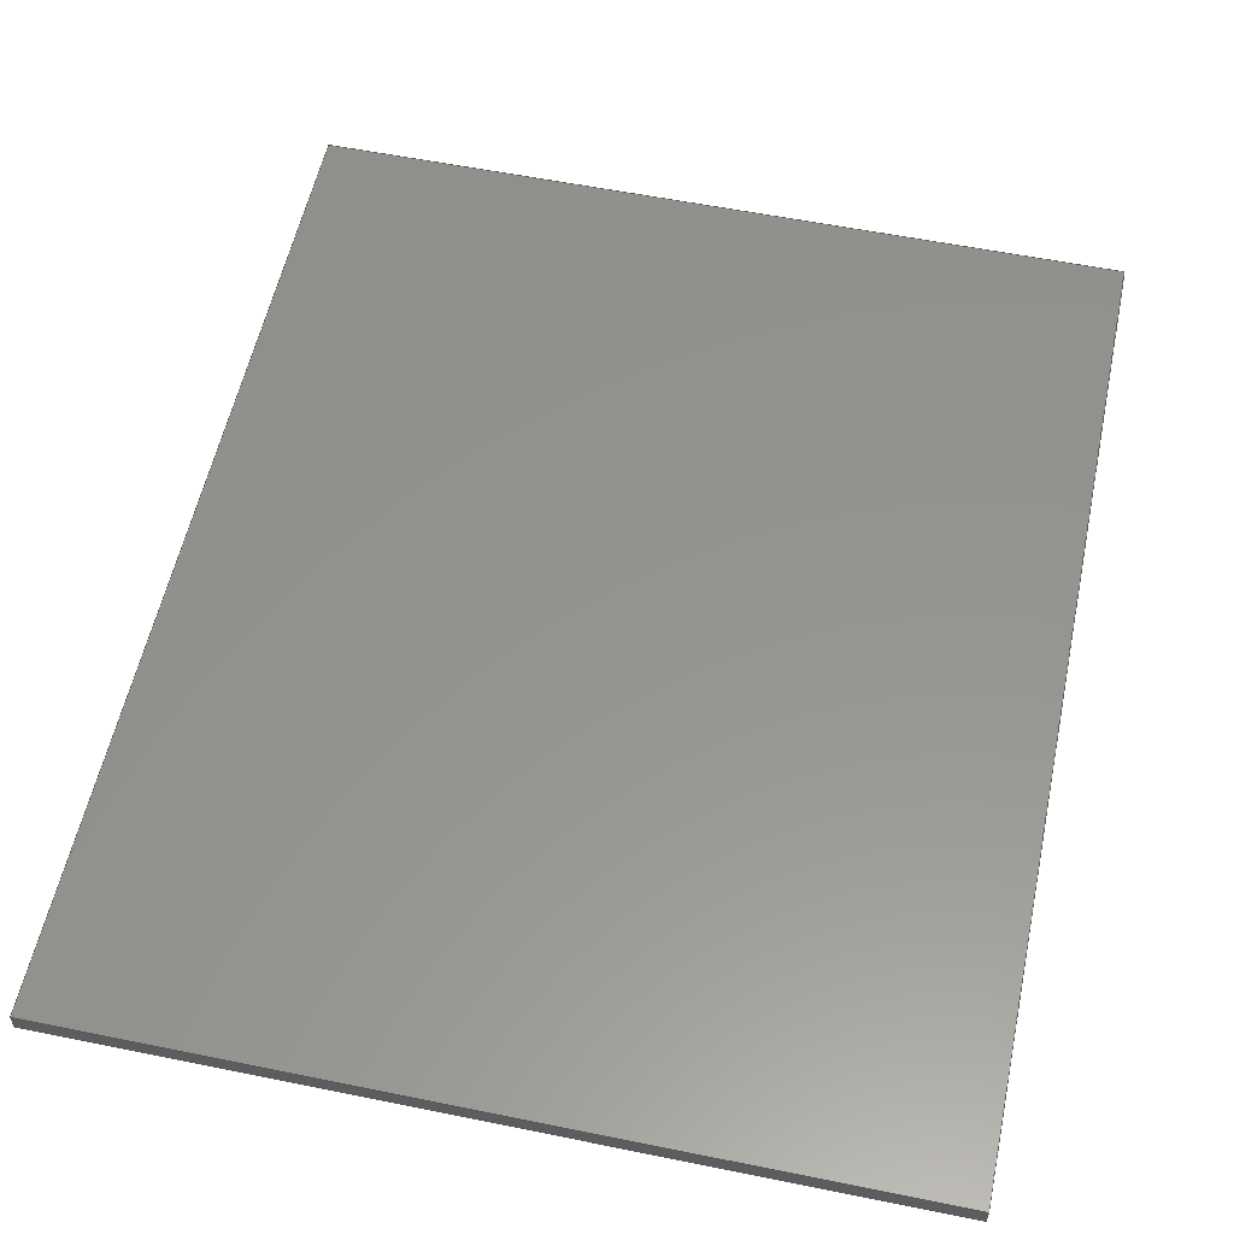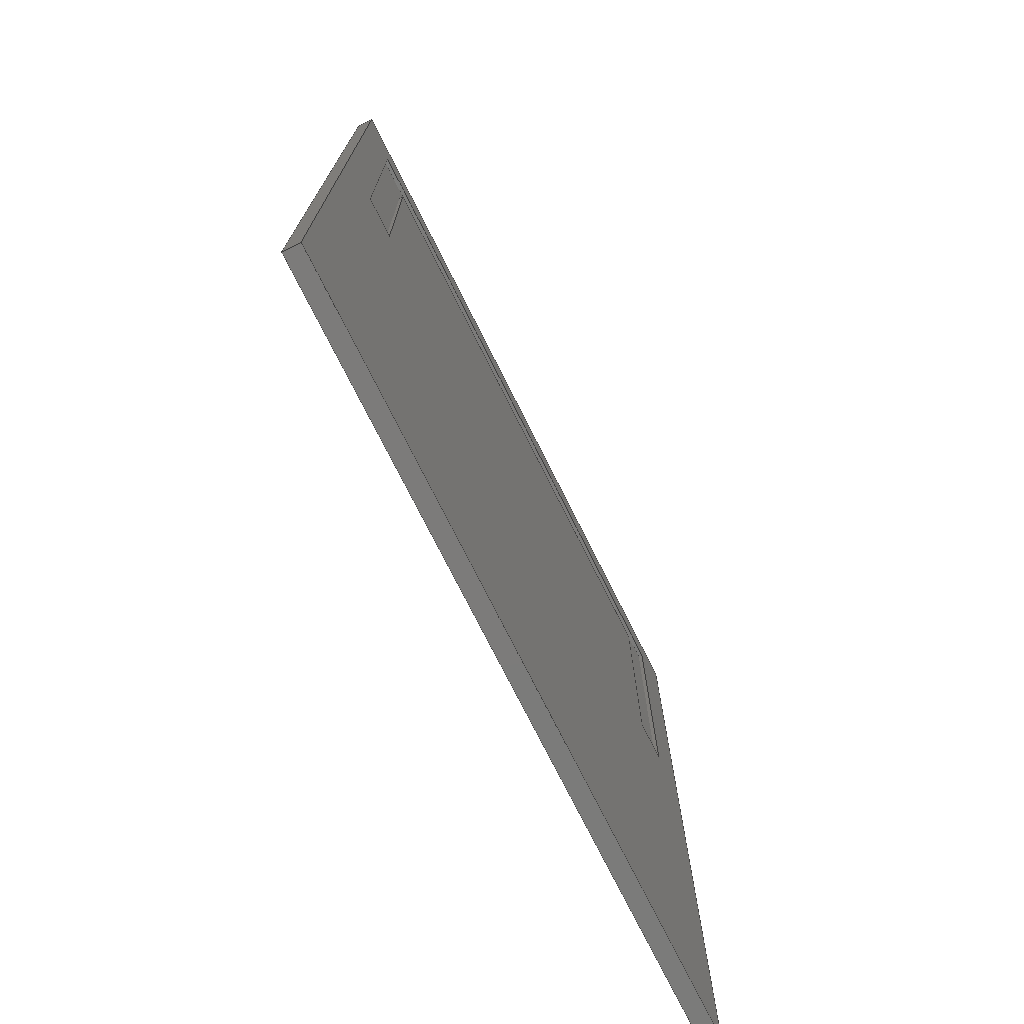
<metadata>
{"format":"step","ext":"step","renderer":"f3d","projection":"perspective","resolution":1024,"background":"white","views":[{"elev":56.7,"azim":-168.0,"up":"+Y"},{"elev":-74.6,"azim":-63.4,"up":"+Z"}]}
</metadata>
<code>
ISO-10303-21;
DATA;
#1=MECHANICAL_DESIGN_GEOMETRIC_PRESENTATION_REPRESENTATION('',(#4),#448);
#2=SHAPE_REPRESENTATION_RELATIONSHIP('SRR','None',#455,#3);
#3=ADVANCED_BREP_SHAPE_REPRESENTATION('',(#5),#447);
#4=STYLED_ITEM('',(#464),#5);
#5=MANIFOLD_SOLID_BREP('Body1',#272);
#6=FACE_BOUND('',#25,.T.);
#7=FACE_OUTER_BOUND('',#22,.T.);
#8=FACE_OUTER_BOUND('',#23,.T.);
#9=FACE_OUTER_BOUND('',#24,.T.);
#10=FACE_OUTER_BOUND('',#26,.T.);
#11=FACE_OUTER_BOUND('',#27,.T.);
#12=FACE_OUTER_BOUND('',#28,.T.);
#13=FACE_OUTER_BOUND('',#29,.T.);
#14=FACE_OUTER_BOUND('',#30,.T.);
#15=FACE_OUTER_BOUND('',#31,.T.);
#16=FACE_OUTER_BOUND('',#32,.T.);
#17=FACE_OUTER_BOUND('',#33,.T.);
#18=FACE_OUTER_BOUND('',#34,.T.);
#19=FACE_OUTER_BOUND('',#35,.T.);
#20=FACE_OUTER_BOUND('',#36,.T.);
#21=FACE_OUTER_BOUND('',#37,.T.);
#22=EDGE_LOOP('',(#170,#171,#172,#173));
#23=EDGE_LOOP('',(#174,#175,#176,#177));
#24=EDGE_LOOP('',(#178,#179,#180,#181));
#25=EDGE_LOOP('',(#182,#183,#184,#185,#186,#187,#188,#189));
#26=EDGE_LOOP('',(#190,#191,#192,#193));
#27=EDGE_LOOP('',(#194,#195,#196,#197));
#28=EDGE_LOOP('',(#198,#199,#200,#201));
#29=EDGE_LOOP('',(#202,#203,#204,#205));
#30=EDGE_LOOP('',(#206,#207,#208,#209));
#31=EDGE_LOOP('',(#210,#211,#212,#213));
#32=EDGE_LOOP('',(#214,#215,#216,#217,#218,#219,#220,#221));
#33=EDGE_LOOP('',(#222,#223,#224,#225));
#34=EDGE_LOOP('',(#226,#227,#228,#229));
#35=EDGE_LOOP('',(#230,#231,#232,#233));
#36=EDGE_LOOP('',(#234,#235,#236,#237));
#37=EDGE_LOOP('',(#238,#239,#240,#241));
#38=LINE('',#373,#74);
#39=LINE('',#375,#75);
#40=LINE('',#377,#76);
#41=LINE('',#378,#77);
#42=LINE('',#381,#78);
#43=LINE('',#383,#79);
#44=LINE('',#384,#80);
#45=LINE('',#388,#81);
#46=LINE('',#390,#82);
#47=LINE('',#392,#83);
#48=LINE('',#393,#84);
#49=LINE('',#395,#85);
#50=LINE('',#397,#86);
#51=LINE('',#399,#87);
#52=LINE('',#401,#88);
#53=LINE('',#403,#89);
#54=LINE('',#404,#90);
#55=LINE('',#407,#91);
#56=LINE('',#409,#92);
#57=LINE('',#410,#93);
#58=LINE('',#413,#94);
#59=LINE('',#414,#95);
#60=LINE('',#417,#96);
#61=LINE('',#418,#97);
#62=LINE('',#421,#98);
#63=LINE('',#422,#99);
#64=LINE('',#424,#100);
#65=LINE('',#426,#101);
#66=LINE('',#430,#102);
#67=LINE('',#432,#103);
#68=LINE('',#433,#104);
#69=LINE('',#436,#105);
#70=LINE('',#437,#106);
#71=LINE('',#440,#107);
#72=LINE('',#441,#108);
#73=LINE('',#443,#109);
#74=VECTOR('',#305,1);
#75=VECTOR('',#306,1);
#76=VECTOR('',#307,1);
#77=VECTOR('',#308,1);
#78=VECTOR('',#311,1);
#79=VECTOR('',#312,1);
#80=VECTOR('',#313,1);
#81=VECTOR('',#316,1);
#82=VECTOR('',#317,1);
#83=VECTOR('',#318,1);
#84=VECTOR('',#319,1);
#85=VECTOR('',#320,1);
#86=VECTOR('',#321,1);
#87=VECTOR('',#322,1);
#88=VECTOR('',#323,1);
#89=VECTOR('',#324,1);
#90=VECTOR('',#325,1);
#91=VECTOR('',#328,1);
#92=VECTOR('',#329,1);
#93=VECTOR('',#330,1);
#94=VECTOR('',#333,1);
#95=VECTOR('',#334,1);
#96=VECTOR('',#337,1);
#97=VECTOR('',#338,1);
#98=VECTOR('',#341,1);
#99=VECTOR('',#342,1);
#100=VECTOR('',#345,1);
#101=VECTOR('',#348,1);
#102=VECTOR('',#353,1);
#103=VECTOR('',#354,1);
#104=VECTOR('',#355,1);
#105=VECTOR('',#358,1);
#106=VECTOR('',#359,1);
#107=VECTOR('',#362,1);
#108=VECTOR('',#363,1);
#109=VECTOR('',#366,1);
#110=VERTEX_POINT('',#371);
#111=VERTEX_POINT('',#372);
#112=VERTEX_POINT('',#374);
#113=VERTEX_POINT('',#376);
#114=VERTEX_POINT('',#380);
#115=VERTEX_POINT('',#382);
#116=VERTEX_POINT('',#386);
#117=VERTEX_POINT('',#387);
#118=VERTEX_POINT('',#389);
#119=VERTEX_POINT('',#391);
#120=VERTEX_POINT('',#394);
#121=VERTEX_POINT('',#396);
#122=VERTEX_POINT('',#398);
#123=VERTEX_POINT('',#400);
#124=VERTEX_POINT('',#402);
#125=VERTEX_POINT('',#406);
#126=VERTEX_POINT('',#408);
#127=VERTEX_POINT('',#412);
#128=VERTEX_POINT('',#416);
#129=VERTEX_POINT('',#420);
#130=VERTEX_POINT('',#429);
#131=VERTEX_POINT('',#431);
#132=VERTEX_POINT('',#435);
#133=VERTEX_POINT('',#439);
#134=EDGE_CURVE('',#110,#111,#38,.T.);
#135=EDGE_CURVE('',#110,#112,#39,.T.);
#136=EDGE_CURVE('',#112,#113,#40,.T.);
#137=EDGE_CURVE('',#111,#113,#41,.T.);
#138=EDGE_CURVE('',#114,#110,#42,.T.);
#139=EDGE_CURVE('',#114,#115,#43,.T.);
#140=EDGE_CURVE('',#115,#112,#44,.T.);
#141=EDGE_CURVE('',#116,#117,#45,.T.);
#142=EDGE_CURVE('',#117,#118,#46,.T.);
#143=EDGE_CURVE('',#118,#119,#47,.T.);
#144=EDGE_CURVE('',#119,#116,#48,.T.);
#145=EDGE_CURVE('',#120,#114,#49,.T.);
#146=EDGE_CURVE('',#111,#121,#50,.T.);
#147=EDGE_CURVE('',#121,#122,#51,.T.);
#148=EDGE_CURVE('',#122,#123,#52,.T.);
#149=EDGE_CURVE('',#123,#124,#53,.T.);
#150=EDGE_CURVE('',#124,#120,#54,.T.);
#151=EDGE_CURVE('',#125,#121,#55,.T.);
#152=EDGE_CURVE('',#125,#126,#56,.T.);
#153=EDGE_CURVE('',#122,#126,#57,.T.);
#154=EDGE_CURVE('',#126,#127,#58,.T.);
#155=EDGE_CURVE('',#123,#127,#59,.T.);
#156=EDGE_CURVE('',#120,#128,#60,.T.);
#157=EDGE_CURVE('',#128,#115,#61,.T.);
#158=EDGE_CURVE('',#124,#129,#62,.T.);
#159=EDGE_CURVE('',#129,#128,#63,.T.);
#160=EDGE_CURVE('',#127,#129,#64,.T.);
#161=EDGE_CURVE('',#113,#125,#65,.T.);
#162=EDGE_CURVE('',#117,#130,#66,.T.);
#163=EDGE_CURVE('',#131,#130,#67,.T.);
#164=EDGE_CURVE('',#118,#131,#68,.T.);
#165=EDGE_CURVE('',#132,#131,#69,.T.);
#166=EDGE_CURVE('',#119,#132,#70,.T.);
#167=EDGE_CURVE('',#133,#132,#71,.T.);
#168=EDGE_CURVE('',#116,#133,#72,.T.);
#169=EDGE_CURVE('',#130,#133,#73,.T.);
#170=ORIENTED_EDGE('',*,*,#134,.F.);
#171=ORIENTED_EDGE('',*,*,#135,.T.);
#172=ORIENTED_EDGE('',*,*,#136,.T.);
#173=ORIENTED_EDGE('',*,*,#137,.F.);
#174=ORIENTED_EDGE('',*,*,#138,.F.);
#175=ORIENTED_EDGE('',*,*,#139,.T.);
#176=ORIENTED_EDGE('',*,*,#140,.T.);
#177=ORIENTED_EDGE('',*,*,#135,.F.);
#178=ORIENTED_EDGE('',*,*,#141,.T.);
#179=ORIENTED_EDGE('',*,*,#142,.T.);
#180=ORIENTED_EDGE('',*,*,#143,.T.);
#181=ORIENTED_EDGE('',*,*,#144,.T.);
#182=ORIENTED_EDGE('',*,*,#145,.T.);
#183=ORIENTED_EDGE('',*,*,#138,.T.);
#184=ORIENTED_EDGE('',*,*,#134,.T.);
#185=ORIENTED_EDGE('',*,*,#146,.T.);
#186=ORIENTED_EDGE('',*,*,#147,.T.);
#187=ORIENTED_EDGE('',*,*,#148,.T.);
#188=ORIENTED_EDGE('',*,*,#149,.T.);
#189=ORIENTED_EDGE('',*,*,#150,.T.);
#190=ORIENTED_EDGE('',*,*,#147,.F.);
#191=ORIENTED_EDGE('',*,*,#151,.F.);
#192=ORIENTED_EDGE('',*,*,#152,.T.);
#193=ORIENTED_EDGE('',*,*,#153,.F.);
#194=ORIENTED_EDGE('',*,*,#148,.F.);
#195=ORIENTED_EDGE('',*,*,#153,.T.);
#196=ORIENTED_EDGE('',*,*,#154,.T.);
#197=ORIENTED_EDGE('',*,*,#155,.F.);
#198=ORIENTED_EDGE('',*,*,#145,.F.);
#199=ORIENTED_EDGE('',*,*,#156,.T.);
#200=ORIENTED_EDGE('',*,*,#157,.T.);
#201=ORIENTED_EDGE('',*,*,#139,.F.);
#202=ORIENTED_EDGE('',*,*,#150,.F.);
#203=ORIENTED_EDGE('',*,*,#158,.T.);
#204=ORIENTED_EDGE('',*,*,#159,.T.);
#205=ORIENTED_EDGE('',*,*,#156,.F.);
#206=ORIENTED_EDGE('',*,*,#149,.F.);
#207=ORIENTED_EDGE('',*,*,#155,.T.);
#208=ORIENTED_EDGE('',*,*,#160,.T.);
#209=ORIENTED_EDGE('',*,*,#158,.F.);
#210=ORIENTED_EDGE('',*,*,#137,.T.);
#211=ORIENTED_EDGE('',*,*,#161,.T.);
#212=ORIENTED_EDGE('',*,*,#151,.T.);
#213=ORIENTED_EDGE('',*,*,#146,.F.);
#214=ORIENTED_EDGE('',*,*,#157,.F.);
#215=ORIENTED_EDGE('',*,*,#159,.F.);
#216=ORIENTED_EDGE('',*,*,#160,.F.);
#217=ORIENTED_EDGE('',*,*,#154,.F.);
#218=ORIENTED_EDGE('',*,*,#152,.F.);
#219=ORIENTED_EDGE('',*,*,#161,.F.);
#220=ORIENTED_EDGE('',*,*,#136,.F.);
#221=ORIENTED_EDGE('',*,*,#140,.F.);
#222=ORIENTED_EDGE('',*,*,#142,.F.);
#223=ORIENTED_EDGE('',*,*,#162,.T.);
#224=ORIENTED_EDGE('',*,*,#163,.F.);
#225=ORIENTED_EDGE('',*,*,#164,.F.);
#226=ORIENTED_EDGE('',*,*,#143,.F.);
#227=ORIENTED_EDGE('',*,*,#164,.T.);
#228=ORIENTED_EDGE('',*,*,#165,.F.);
#229=ORIENTED_EDGE('',*,*,#166,.F.);
#230=ORIENTED_EDGE('',*,*,#144,.F.);
#231=ORIENTED_EDGE('',*,*,#166,.T.);
#232=ORIENTED_EDGE('',*,*,#167,.F.);
#233=ORIENTED_EDGE('',*,*,#168,.F.);
#234=ORIENTED_EDGE('',*,*,#141,.F.);
#235=ORIENTED_EDGE('',*,*,#168,.T.);
#236=ORIENTED_EDGE('',*,*,#169,.F.);
#237=ORIENTED_EDGE('',*,*,#162,.F.);
#238=ORIENTED_EDGE('',*,*,#169,.T.);
#239=ORIENTED_EDGE('',*,*,#167,.T.);
#240=ORIENTED_EDGE('',*,*,#165,.T.);
#241=ORIENTED_EDGE('',*,*,#163,.T.);
#242=PLANE('',#286);
#243=PLANE('',#287);
#244=PLANE('',#288);
#245=PLANE('',#289);
#246=PLANE('',#290);
#247=PLANE('',#291);
#248=PLANE('',#292);
#249=PLANE('',#293);
#250=PLANE('',#294);
#251=PLANE('',#295);
#252=PLANE('',#296);
#253=PLANE('',#297);
#254=PLANE('',#298);
#255=PLANE('',#299);
#256=PLANE('',#300);
#257=ADVANCED_FACE('',(#7),#242,.F.);
#258=ADVANCED_FACE('',(#8),#243,.F.);
#259=ADVANCED_FACE('',(#9,#6),#244,.F.);
#260=ADVANCED_FACE('',(#10),#245,.F.);
#261=ADVANCED_FACE('',(#11),#246,.F.);
#262=ADVANCED_FACE('',(#12),#247,.F.);
#263=ADVANCED_FACE('',(#13),#248,.F.);
#264=ADVANCED_FACE('',(#14),#249,.F.);
#265=ADVANCED_FACE('',(#15),#250,.F.);
#266=ADVANCED_FACE('',(#16),#251,.F.);
#267=ADVANCED_FACE('',(#17),#252,.T.);
#268=ADVANCED_FACE('',(#18),#253,.T.);
#269=ADVANCED_FACE('',(#19),#254,.T.);
#270=ADVANCED_FACE('',(#20),#255,.T.);
#271=ADVANCED_FACE('',(#21),#256,.T.);
#272=CLOSED_SHELL('',(#257,#258,#259,#260,#261,#262,#263,#264,#265,#266,
#267,#268,#269,#270,#271));
#273=DERIVED_UNIT_ELEMENT(#275,1);
#274=DERIVED_UNIT_ELEMENT(#450,3);
#275=(
MASS_UNIT()
NAMED_UNIT(*)
SI_UNIT(.KILO.,.GRAM.)
);
#276=DERIVED_UNIT((#273,#274));
#277=MEASURE_REPRESENTATION_ITEM('density measure',
POSITIVE_RATIO_MEASURE(7850),#276);
#278=PROPERTY_DEFINITION_REPRESENTATION(#283,#280);
#279=PROPERTY_DEFINITION_REPRESENTATION(#284,#281);
#280=REPRESENTATION('material name',(#282),#447);
#281=REPRESENTATION('density',(#277),#447);
#282=DESCRIPTIVE_REPRESENTATION_ITEM('Steel','Steel');
#283=PROPERTY_DEFINITION('material property','material name',#457);
#284=PROPERTY_DEFINITION('material property','density of part',#457);
#285=AXIS2_PLACEMENT_3D('placement',#369,#301,#302);
#286=AXIS2_PLACEMENT_3D('',#370,#303,#304);
#287=AXIS2_PLACEMENT_3D('',#379,#309,#310);
#288=AXIS2_PLACEMENT_3D('',#385,#314,#315);
#289=AXIS2_PLACEMENT_3D('',#405,#326,#327);
#290=AXIS2_PLACEMENT_3D('',#411,#331,#332);
#291=AXIS2_PLACEMENT_3D('',#415,#335,#336);
#292=AXIS2_PLACEMENT_3D('',#419,#339,#340);
#293=AXIS2_PLACEMENT_3D('',#423,#343,#344);
#294=AXIS2_PLACEMENT_3D('',#425,#346,#347);
#295=AXIS2_PLACEMENT_3D('',#427,#349,#350);
#296=AXIS2_PLACEMENT_3D('',#428,#351,#352);
#297=AXIS2_PLACEMENT_3D('',#434,#356,#357);
#298=AXIS2_PLACEMENT_3D('',#438,#360,#361);
#299=AXIS2_PLACEMENT_3D('',#442,#364,#365);
#300=AXIS2_PLACEMENT_3D('',#444,#367,#368);
#301=DIRECTION('axis',(0,0,1));
#302=DIRECTION('refdir',(1,0,0));
#303=DIRECTION('center_axis',(-1,0,0));
#304=DIRECTION('ref_axis',(0,0,1));
#305=DIRECTION('',(0,0,1));
#306=DIRECTION('',(0,1,0));
#307=DIRECTION('',(0,0,1));
#308=DIRECTION('',(0,1,0));
#309=DIRECTION('center_axis',(0,0,-1));
#310=DIRECTION('ref_axis',(-1,0,0));
#311=DIRECTION('',(-1,0,0));
#312=DIRECTION('',(0,1,0));
#313=DIRECTION('',(-1,0,0));
#314=DIRECTION('center_axis',(0,1,0));
#315=DIRECTION('ref_axis',(1,0,0));
#316=DIRECTION('',(-1,0,0));
#317=DIRECTION('',(0,0,-1));
#318=DIRECTION('',(1,0,0));
#319=DIRECTION('',(0,0,1));
#320=DIRECTION('',(0,0,-1));
#321=DIRECTION('',(-1,0,0));
#322=DIRECTION('',(0,0,-1));
#323=DIRECTION('',(-1,0,0));
#324=DIRECTION('',(0,0,1));
#325=DIRECTION('',(1,0,0));
#326=DIRECTION('center_axis',(1,0,0));
#327=DIRECTION('ref_axis',(0,0,-1));
#328=DIRECTION('',(0,-1,0));
#329=DIRECTION('',(0,0,-1));
#330=DIRECTION('',(0,1,0));
#331=DIRECTION('center_axis',(0,0,-1));
#332=DIRECTION('ref_axis',(-1,0,0));
#333=DIRECTION('',(-1,0,0));
#334=DIRECTION('',(0,1,0));
#335=DIRECTION('center_axis',(1,0,0));
#336=DIRECTION('ref_axis',(0,0,-1));
#337=DIRECTION('',(0,1,0));
#338=DIRECTION('',(0,0,-1));
#339=DIRECTION('center_axis',(0,0,1));
#340=DIRECTION('ref_axis',(1,0,0));
#341=DIRECTION('',(0,1,0));
#342=DIRECTION('',(1,0,0));
#343=DIRECTION('center_axis',(-1,0,0));
#344=DIRECTION('ref_axis',(0,0,1));
#345=DIRECTION('',(0,0,1));
#346=DIRECTION('center_axis',(0,0,-1));
#347=DIRECTION('ref_axis',(-1,0,0));
#348=DIRECTION('',(-1,0,0));
#349=DIRECTION('center_axis',(0,1,0));
#350=DIRECTION('ref_axis',(0,0,1));
#351=DIRECTION('center_axis',(-1,0,0));
#352=DIRECTION('ref_axis',(0,0,1));
#353=DIRECTION('',(0,1,0));
#354=DIRECTION('',(0,0,1));
#355=DIRECTION('',(0,1,0));
#356=DIRECTION('center_axis',(0,0,-1));
#357=DIRECTION('ref_axis',(-1,0,0));
#358=DIRECTION('',(-1,0,0));
#359=DIRECTION('',(0,1,0));
#360=DIRECTION('center_axis',(1,0,0));
#361=DIRECTION('ref_axis',(0,0,-1));
#362=DIRECTION('',(0,0,-1));
#363=DIRECTION('',(0,1,0));
#364=DIRECTION('center_axis',(0,0,1));
#365=DIRECTION('ref_axis',(1,0,0));
#366=DIRECTION('',(1,0,0));
#367=DIRECTION('center_axis',(0,1,0));
#368=DIRECTION('ref_axis',(0,0,1));
#369=CARTESIAN_POINT('',(0,0,0));
#370=CARTESIAN_POINT('Origin',(20.24,0,16.43));
#371=CARTESIAN_POINT('',(20.24,0,16.43));
#372=CARTESIAN_POINT('',(20.24,0,25.32));
#373=CARTESIAN_POINT('',(20.24,0,15.2));
#374=CARTESIAN_POINT('',(20.24,0.127,16.43));
#375=CARTESIAN_POINT('',(20.24,0,16.43));
#376=CARTESIAN_POINT('',(20.24,0.127,25.32));
#377=CARTESIAN_POINT('',(20.24,0.127,25.32));
#378=CARTESIAN_POINT('',(20.24,0,25.32));
#379=CARTESIAN_POINT('Origin',(21.51,0,16.43));
#380=CARTESIAN_POINT('',(21.51,0,16.43));
#381=CARTESIAN_POINT('',(16.47,0,16.43));
#382=CARTESIAN_POINT('',(21.51,0.127,16.43));
#383=CARTESIAN_POINT('',(21.51,0,16.43));
#384=CARTESIAN_POINT('',(20.24,0.127,16.43));
#385=CARTESIAN_POINT('Origin',(11.43,0,13.97));
#386=CARTESIAN_POINT('',(22.86,0,27.94));
#387=CARTESIAN_POINT('',(0,0,27.94));
#388=CARTESIAN_POINT('',(22.86,0,27.94));
#389=CARTESIAN_POINT('',(0,0,0));
#390=CARTESIAN_POINT('',(0,0,27.94));
#391=CARTESIAN_POINT('',(22.86,0,0));
#392=CARTESIAN_POINT('',(0,0,0));
#393=CARTESIAN_POINT('',(22.86,0,0));
#394=CARTESIAN_POINT('',(21.51,0,26.59));
#395=CARTESIAN_POINT('',(21.51,0,20.28));
#396=CARTESIAN_POINT('',(2.621,0,25.32));
#397=CARTESIAN_POINT('',(16.47,0,25.32));
#398=CARTESIAN_POINT('',(2.621,0,16.43));
#399=CARTESIAN_POINT('',(2.621,0,19.64));
#400=CARTESIAN_POINT('',(1.351,0,16.43));
#401=CARTESIAN_POINT('',(7.026,0,16.43));
#402=CARTESIAN_POINT('',(1.351,0,26.59));
#403=CARTESIAN_POINT('',(1.351,0,19.64));
#404=CARTESIAN_POINT('',(6.391,0,26.59));
#405=CARTESIAN_POINT('Origin',(2.621,0,25.32));
#406=CARTESIAN_POINT('',(2.621,0.127,25.32));
#407=CARTESIAN_POINT('',(2.621,0,25.32));
#408=CARTESIAN_POINT('',(2.621,0.127,16.43));
#409=CARTESIAN_POINT('',(2.621,0.127,25.32));
#410=CARTESIAN_POINT('',(2.621,0,16.43));
#411=CARTESIAN_POINT('Origin',(2.621,0,16.43));
#412=CARTESIAN_POINT('',(1.351,0.127,16.43));
#413=CARTESIAN_POINT('',(2.621,0.127,16.43));
#414=CARTESIAN_POINT('',(1.351,0,16.43));
#415=CARTESIAN_POINT('Origin',(21.51,0,26.59));
#416=CARTESIAN_POINT('',(21.51,0.127,26.59));
#417=CARTESIAN_POINT('',(21.51,0,26.59));
#418=CARTESIAN_POINT('',(21.51,0.127,16.43));
#419=CARTESIAN_POINT('Origin',(1.351,0,26.59));
#420=CARTESIAN_POINT('',(1.351,0.127,26.59));
#421=CARTESIAN_POINT('',(1.351,0,26.59));
#422=CARTESIAN_POINT('',(1.351,0.127,26.59));
#423=CARTESIAN_POINT('Origin',(1.351,0,25.32));
#424=CARTESIAN_POINT('',(1.351,0.127,25.32));
#425=CARTESIAN_POINT('Origin',(21.51,0,25.32));
#426=CARTESIAN_POINT('',(21.51,0.127,25.32));
#427=CARTESIAN_POINT('Origin',(11.43,0.127,25.95));
#428=CARTESIAN_POINT('Origin',(0,0,0));
#429=CARTESIAN_POINT('',(0,0.508,27.94));
#430=CARTESIAN_POINT('',(0,0,27.94));
#431=CARTESIAN_POINT('',(0,0.508,0));
#432=CARTESIAN_POINT('',(0,0.508,27.94));
#433=CARTESIAN_POINT('',(0,0,0));
#434=CARTESIAN_POINT('Origin',(22.86,0,0));
#435=CARTESIAN_POINT('',(22.86,0.508,0));
#436=CARTESIAN_POINT('',(0,0.508,0));
#437=CARTESIAN_POINT('',(22.86,0,0));
#438=CARTESIAN_POINT('Origin',(22.86,0,27.94));
#439=CARTESIAN_POINT('',(22.86,0.508,27.94));
#440=CARTESIAN_POINT('',(22.86,0.508,0));
#441=CARTESIAN_POINT('',(22.86,0,27.94));
#442=CARTESIAN_POINT('Origin',(0,0,27.94));
#443=CARTESIAN_POINT('',(22.86,0.508,27.94));
#444=CARTESIAN_POINT('Origin',(11.43,0.508,13.97));
#445=UNCERTAINTY_MEASURE_WITH_UNIT(LENGTH_MEASURE(0.001),#449,
'DISTANCE_ACCURACY_VALUE',
'Maximum model space distance between geometric entities at asserted c
onnectivities');
#446=UNCERTAINTY_MEASURE_WITH_UNIT(LENGTH_MEASURE(0.001),#449,
'DISTANCE_ACCURACY_VALUE',
'Maximum model space distance between geometric entities at asserted c
onnectivities');
#447=(
GEOMETRIC_REPRESENTATION_CONTEXT(3)
GLOBAL_UNCERTAINTY_ASSIGNED_CONTEXT((#445))
GLOBAL_UNIT_ASSIGNED_CONTEXT((#449,#451,#452))
REPRESENTATION_CONTEXT('','3D')
);
#448=(
GEOMETRIC_REPRESENTATION_CONTEXT(3)
GLOBAL_UNCERTAINTY_ASSIGNED_CONTEXT((#446))
GLOBAL_UNIT_ASSIGNED_CONTEXT((#449,#451,#452))
REPRESENTATION_CONTEXT('','3D')
);
#449=(
LENGTH_UNIT()
NAMED_UNIT(*)
SI_UNIT(.CENTI.,.METRE.)
);
#450=(
LENGTH_UNIT()
NAMED_UNIT(*)
SI_UNIT($,.METRE.)
);
#451=(
NAMED_UNIT(*)
PLANE_ANGLE_UNIT()
SI_UNIT($,.RADIAN.)
);
#452=(
NAMED_UNIT(*)
SI_UNIT($,.STERADIAN.)
SOLID_ANGLE_UNIT()
);
#453=SHAPE_DEFINITION_REPRESENTATION(#454,#455);
#454=PRODUCT_DEFINITION_SHAPE('',$,#457);
#455=SHAPE_REPRESENTATION('',(#285),#447);
#456=PRODUCT_DEFINITION_CONTEXT('part definition',#461,'design');
#457=PRODUCT_DEFINITION('FusionComponent','FusionComponent',#458,#456);
#458=PRODUCT_DEFINITION_FORMATION('',$,#463);
#459=PRODUCT_RELATED_PRODUCT_CATEGORY('FusionComponent',
'FusionComponent',(#463));
#460=APPLICATION_PROTOCOL_DEFINITION('international standard',
'automotive_design',2009,#461);
#461=APPLICATION_CONTEXT(
'Core Data for Automotive Mechanical Design Process');
#462=PRODUCT_CONTEXT('part definition',#461,'mechanical');
#463=PRODUCT('FusionComponent','FusionComponent',$,(#462));
#464=PRESENTATION_STYLE_ASSIGNMENT((#465));
#465=SURFACE_STYLE_USAGE(.BOTH.,#466);
#466=SURFACE_SIDE_STYLE('',(#467));
#467=SURFACE_STYLE_FILL_AREA(#468);
#468=FILL_AREA_STYLE('Steel - Satin',(#469));
#469=FILL_AREA_STYLE_COLOUR('Steel - Satin',#470);
#470=COLOUR_RGB('Steel - Satin',0.6275,0.6275,0.6275);
ENDSEC;
END-ISO-10303-21;

</code>
